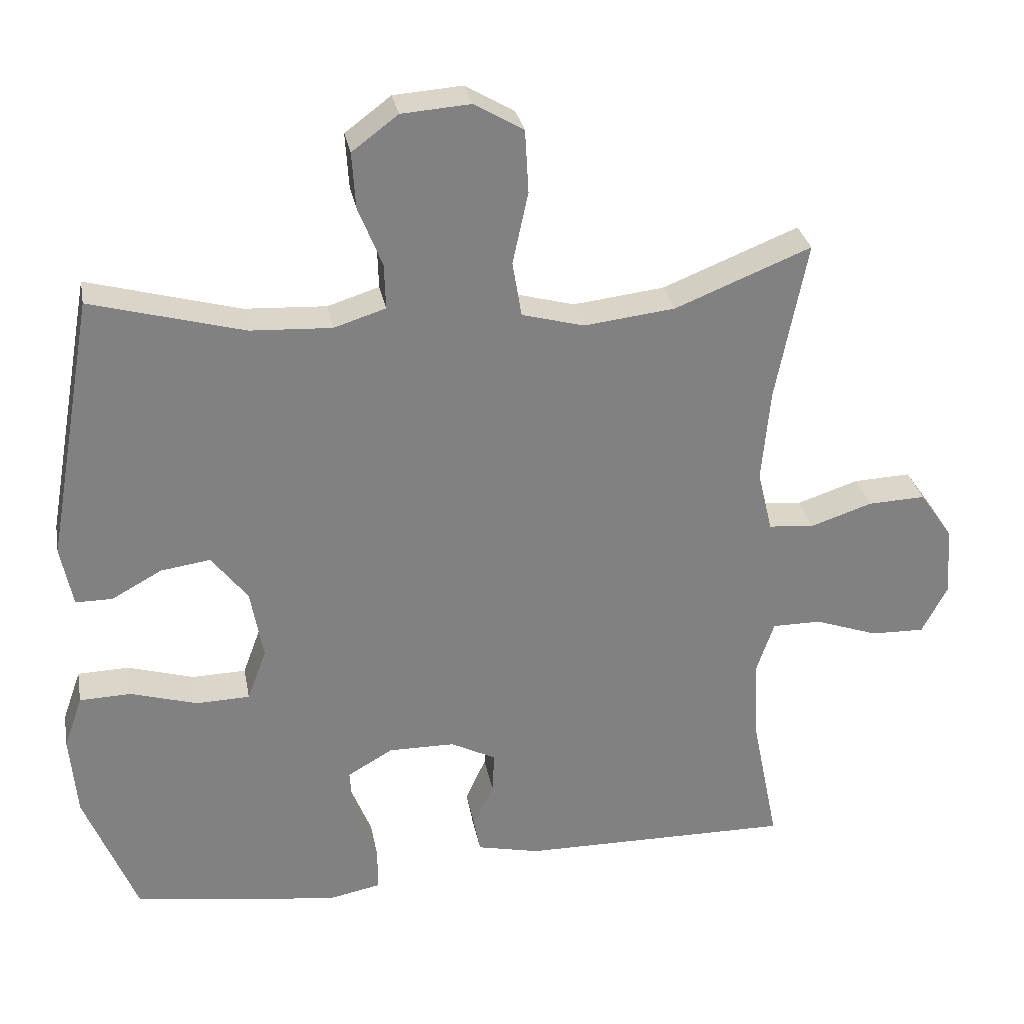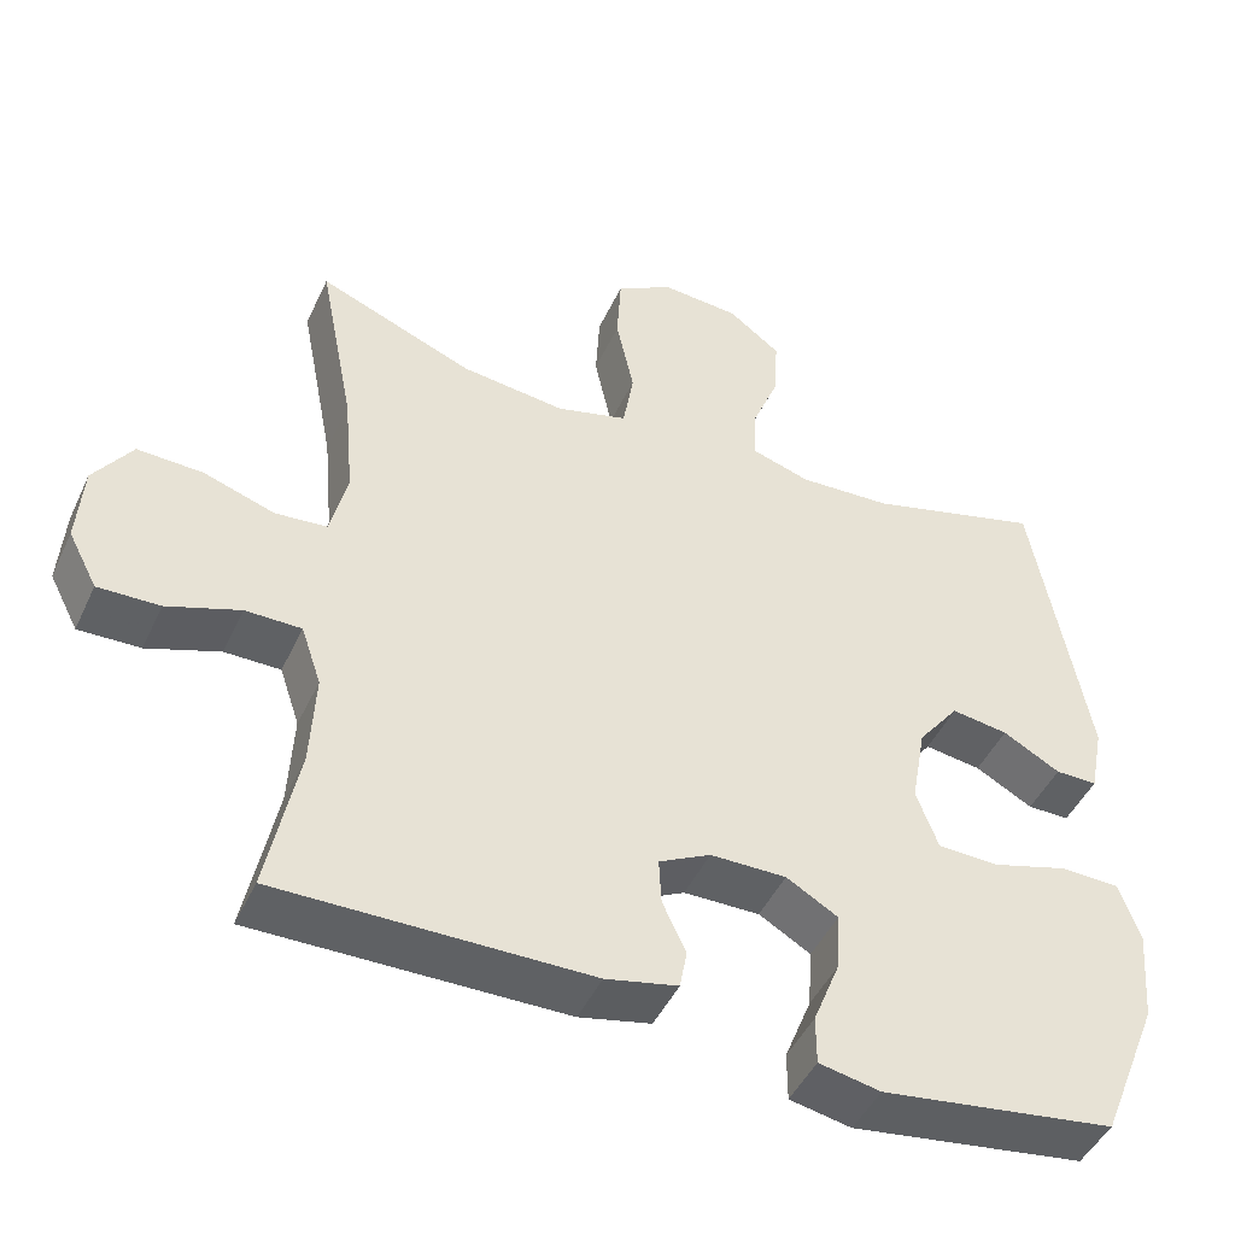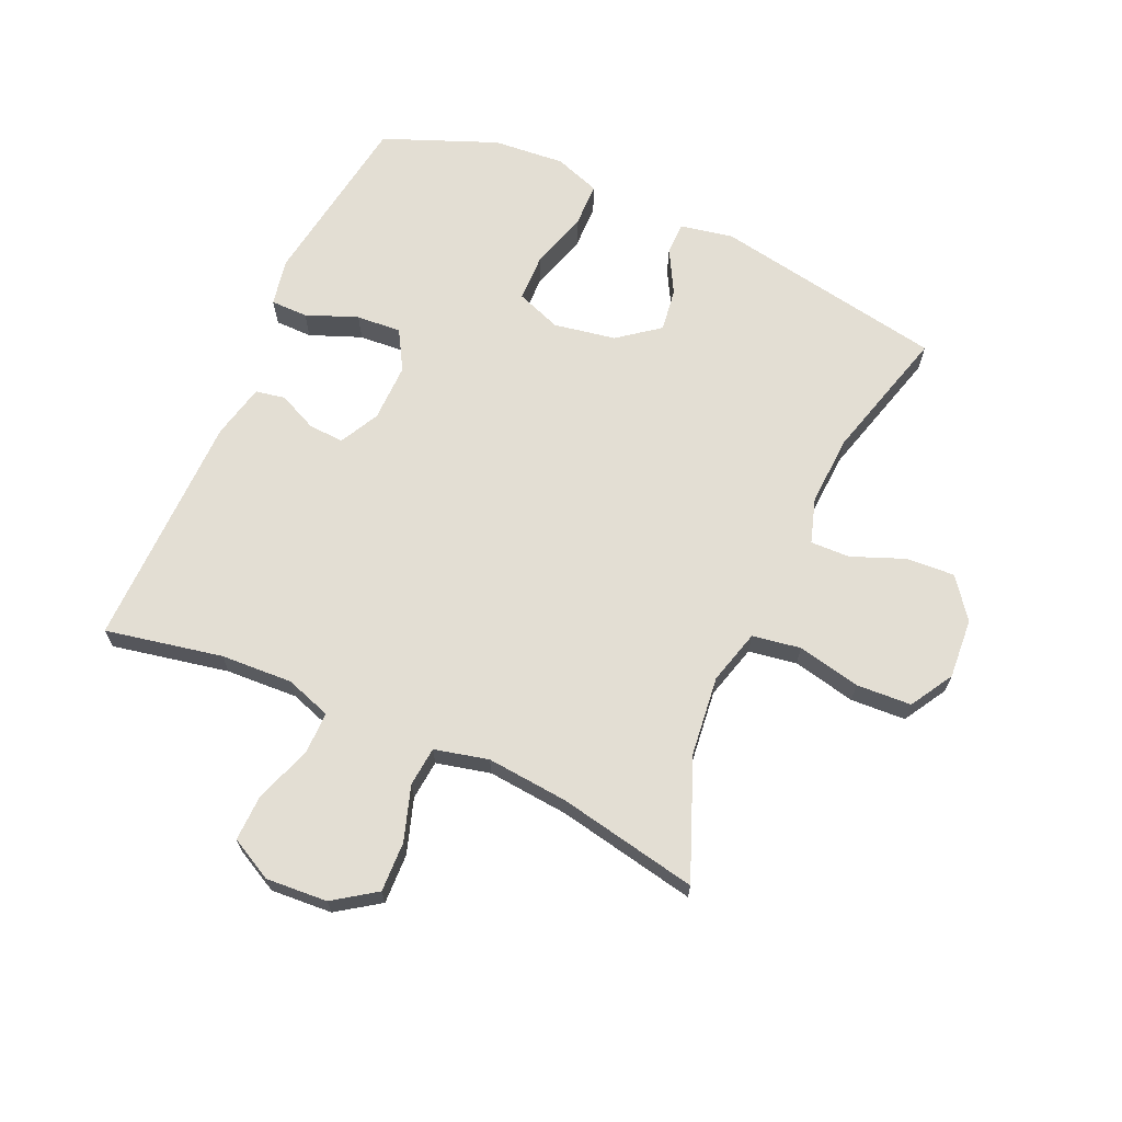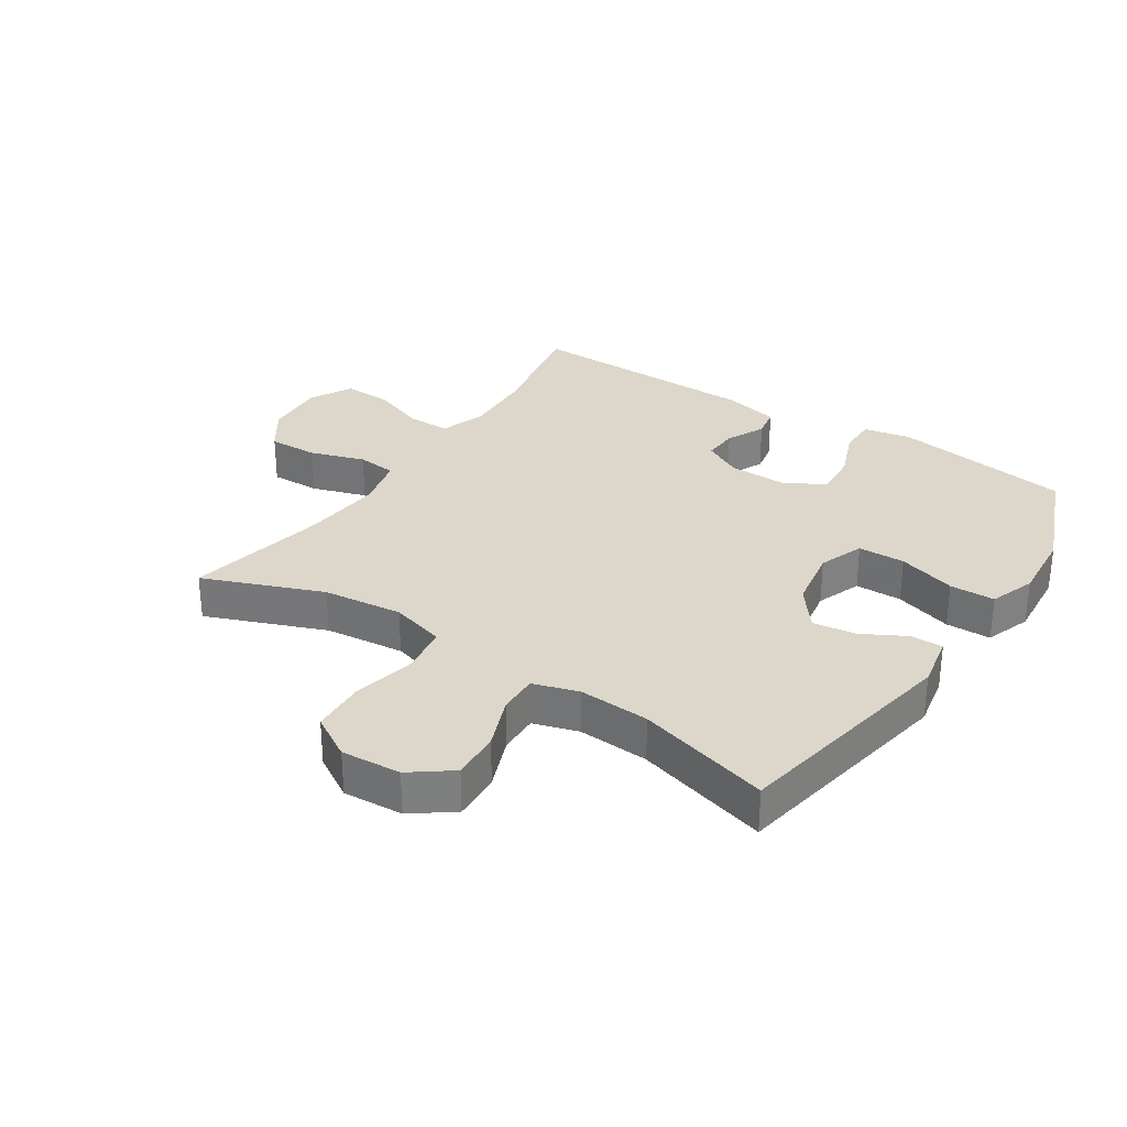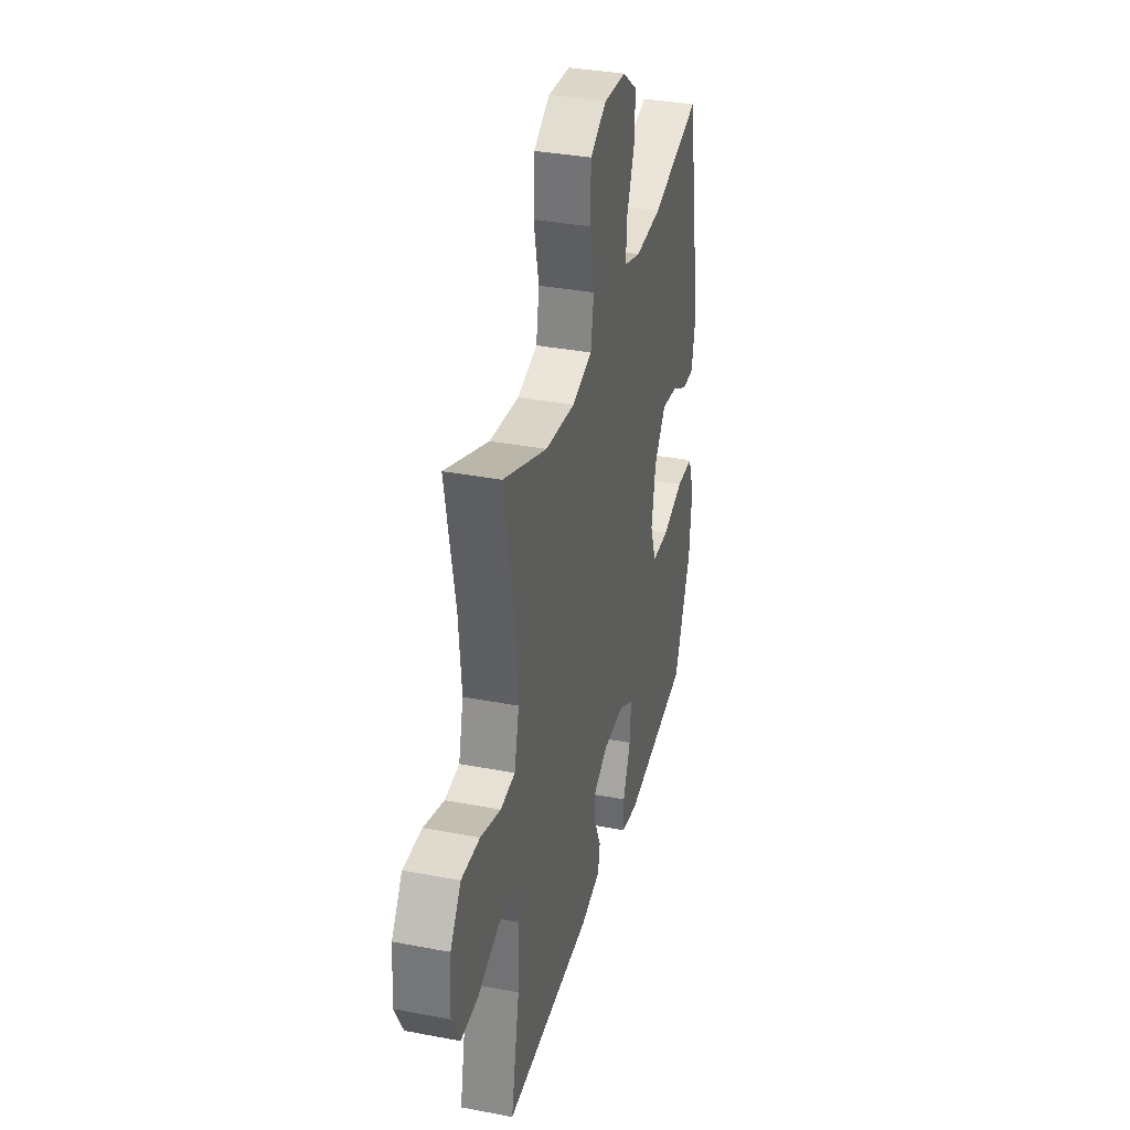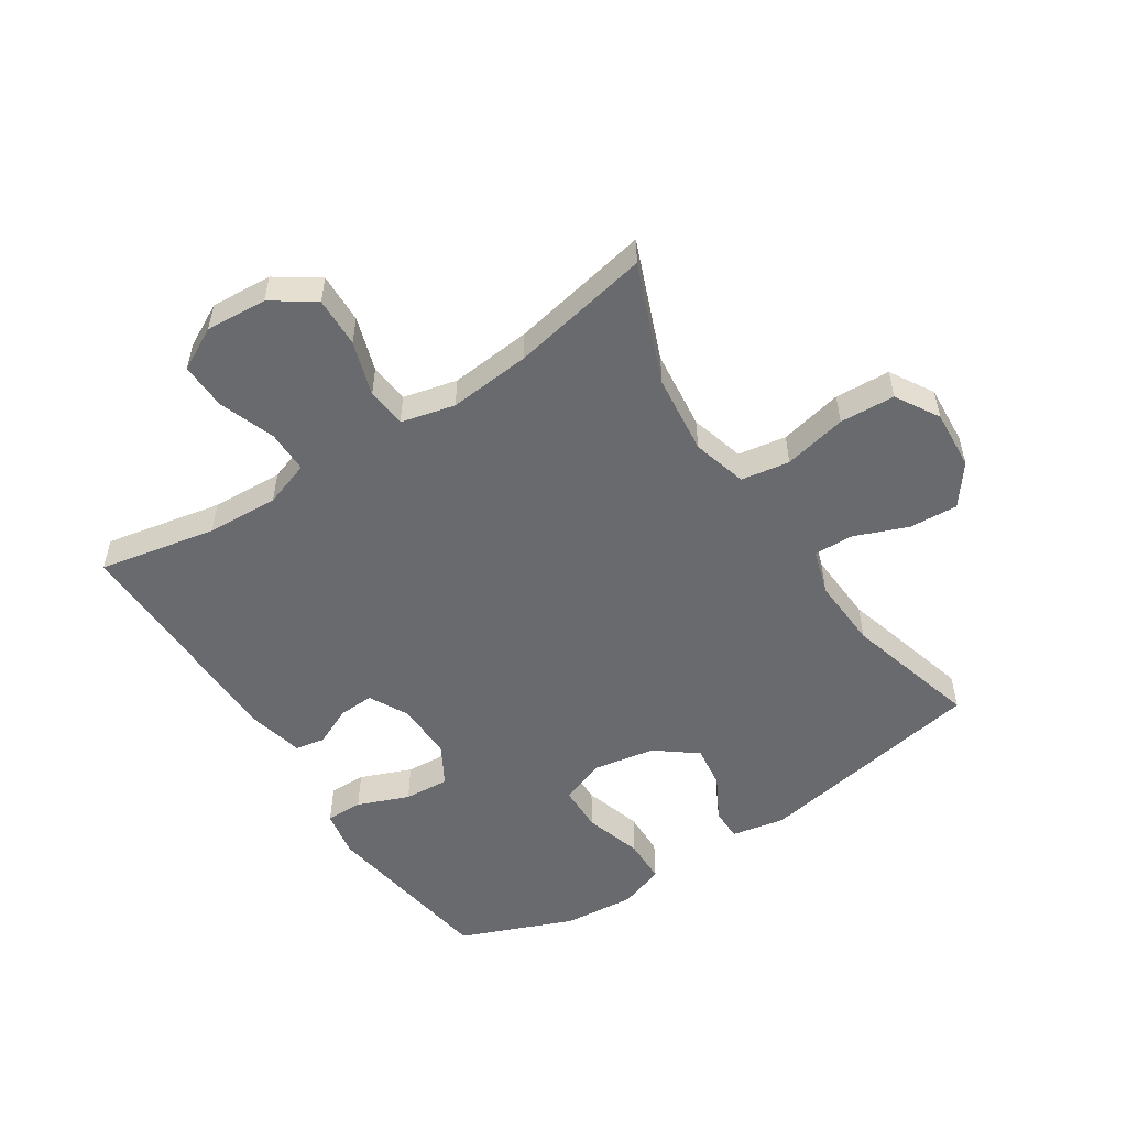
<metadata>
{"format":"obj","ext":"obj","renderer":"f3d","projection":"perspective","resolution":1024,"background":"white","views":[{"elev":30.0,"azim":169.5,"up":"+Z"},{"elev":-46.3,"azim":-24.1,"up":"+Z"},{"elev":67.2,"azim":-65.8,"up":"+Y"},{"elev":30.7,"azim":33.6,"up":"+Y"},{"elev":34.7,"azim":-75.6,"up":"+Z"},{"elev":-53.1,"azim":-56.7,"up":"+Y"}]}
</metadata>
<code>
v -0.5 0.07 0.5
v -0.308 0.07 0.423
v -0.179 0.07 0.408
v -0.091 0.07 0.432
v -0.078 0.07 0.51
v -0.1 0.07 0.612
v -0.095 0.07 0.701
v -0.025 0.07 0.742
v 0.072 0.07 0.735
v 0.137 0.07 0.686
v 0.132 0.07 0.607
v 0.098 0.07 0.522
v 0.096 0.07 0.458
v 0.169 0.07 0.435
v 0.284 0.07 0.441
v 0.5 0.07 0.5
v 0.567 0.07 0.125
v 0.55 0.07 0.039
v 0.498 0.07 0.039
v 0.427 0.07 0.078
v 0.357 0.07 0.088
v 0.306 0.07 0.022
v 0.288 0.07 -0.078
v 0.315 0.07 -0.151
v 0.391 0.07 -0.153
v 0.485 0.07 -0.125
v 0.558 0.07 -0.127
v 0.584 0.07 -0.201
v 0.574 0.07 -0.317
v 0.5 0.07 -0.5
v 0.328 0.07 -0.525
v 0.21 0.07 -0.542
v 0.134 0.07 -0.527
v 0.134 0.07 -0.467
v 0.167 0.07 -0.384
v 0.172 0.07 -0.311
v 0.108 0.07 -0.274
v 0.014 0.07 -0.275
v -0.05 0.07 -0.308
v -0.047 0.07 -0.365
v -0.018 0.07 -0.428
v -0.027 0.07 -0.476
v -0.116 0.07 -0.496
v -0.5 0.07 -0.5
v -0.462 0.07 -0.311
v -0.456 0.07 -0.195
v -0.481 0.07 -0.121
v -0.55 0.07 -0.121
v -0.64 0.07 -0.153
v -0.716 0.07 -0.155
v -0.752 0.07 -0.086
v -0.745 0.07 0.013
v -0.698 0.07 0.081
v -0.617 0.07 0.078
v -0.529 0.07 0.049
v -0.465 0.07 0.055
v -0.444 0.07 0.142
v -0.456 0.07 0.274
v -0.5 0 0.5
v -0.308 0 0.423
v -0.179 0 0.408
v -0.091 0 0.432
v -0.078 0 0.51
v -0.1 0 0.612
v -0.095 0 0.701
v -0.025 0 0.742
v 0.072 0 0.735
v 0.137 0 0.686
v 0.132 0 0.607
v 0.098 0 0.522
v 0.096 0 0.458
v 0.169 0 0.435
v 0.284 0 0.441
v 0.5 0 0.5
v 0.567 0 0.125
v 0.55 0 0.039
v 0.498 0 0.039
v 0.427 0 0.078
v 0.357 0 0.088
v 0.306 0 0.022
v 0.288 0 -0.078
v 0.315 0 -0.151
v 0.391 0 -0.153
v 0.485 0 -0.125
v 0.558 0 -0.127
v 0.584 0 -0.201
v 0.574 0 -0.317
v 0.5 0 -0.5
v 0.328 0 -0.525
v 0.21 0 -0.542
v 0.134 0 -0.527
v 0.134 0 -0.467
v 0.167 0 -0.384
v 0.172 0 -0.311
v 0.108 0 -0.274
v 0.014 0 -0.275
v -0.05 0 -0.308
v -0.047 0 -0.365
v -0.018 0 -0.428
v -0.027 0 -0.476
v -0.116 0 -0.496
v -0.5 0 -0.5
v -0.462 0 -0.311
v -0.456 0 -0.195
v -0.481 0 -0.121
v -0.55 0 -0.121
v -0.64 0 -0.153
v -0.716 0 -0.155
v -0.752 0 -0.086
v -0.745 0 0.013
v -0.698 0 0.081
v -0.617 0 0.078
v -0.529 0 0.049
v -0.465 0 0.055
v -0.444 0 0.142
v -0.456 0 0.274
f 53 54 55
f 52 53 55
f 51 52 55
f 50 51 55
f 49 50 55
f 48 49 55
f 47 48 55 56
f 46 47 56 57
f 43 44 45
f 42 43 45
f 41 42 45
f 40 41 45
f 39 40 45 46
f 38 39 46 57
f 33 34 35
f 32 33 35
f 31 32 35
f 30 31 35
f 29 30 35
f 28 29 35
f 27 28 35
f 26 27 35
f 25 26 35
f 24 25 35 36
f 23 24 36 37
f 18 19 20
f 17 18 20
f 16 17 20
f 15 16 20
f 14 15 20 21
f 13 14 21 22
f 10 11 12
f 9 10 12
f 8 9 12
f 7 8 12
f 6 7 12
f 5 6 12
f 4 5 12 13
f 38 57 58
f 37 38 58
f 23 37 58
f 22 23 58
f 13 22 58
f 4 13 58
f 3 4 58
f 58 1 2
f 2 3 58
f 113 112 111
f 113 111 110
f 113 110 109
f 113 109 108
f 113 108 107
f 113 107 106
f 114 113 106 105
f 115 114 105 104
f 103 102 101
f 103 101 100
f 103 100 99
f 103 99 98
f 104 103 98 97
f 115 104 97 96
f 93 92 91
f 93 91 90
f 93 90 89
f 93 89 88
f 93 88 87
f 93 87 86
f 93 86 85
f 93 85 84
f 93 84 83
f 94 93 83 82
f 95 94 82 81
f 78 77 76
f 78 76 75
f 78 75 74
f 78 74 73
f 79 78 73 72
f 80 79 72 71
f 70 69 68
f 70 68 67
f 70 67 66
f 70 66 65
f 70 65 64
f 70 64 63
f 71 70 63 62
f 116 115 96
f 116 96 95
f 116 95 81
f 116 81 80
f 116 80 71
f 116 71 62
f 116 62 61
f 60 59 116
f 116 61 60
f 1 59 60 2
f 2 60 61 3
f 3 61 62 4
f 4 62 63 5
f 5 63 64 6
f 6 64 65 7
f 7 65 66 8
f 8 66 67 9
f 9 67 68 10
f 10 68 69 11
f 11 69 70 12
f 12 70 71 13
f 13 71 72 14
f 14 72 73 15
f 15 73 74 16
f 16 74 75 17
f 17 75 76 18
f 18 76 77 19
f 19 77 78 20
f 20 78 79 21
f 21 79 80 22
f 22 80 81 23
f 23 81 82 24
f 24 82 83 25
f 25 83 84 26
f 26 84 85 27
f 27 85 86 28
f 28 86 87 29
f 29 87 88 30
f 30 88 89 31
f 31 89 90 32
f 32 90 91 33
f 33 91 92 34
f 34 92 93 35
f 35 93 94 36
f 36 94 95 37
f 37 95 96 38
f 38 96 97 39
f 39 97 98 40
f 40 98 99 41
f 41 99 100 42
f 42 100 101 43
f 43 101 102 44
f 44 102 103 45
f 45 103 104 46
f 46 104 105 47
f 47 105 106 48
f 48 106 107 49
f 49 107 108 50
f 50 108 109 51
f 51 109 110 52
f 52 110 111 53
f 53 111 112 54
f 54 112 113 55
f 55 113 114 56
f 56 114 115 57
f 57 115 116 58
f 58 116 59 1

</code>
